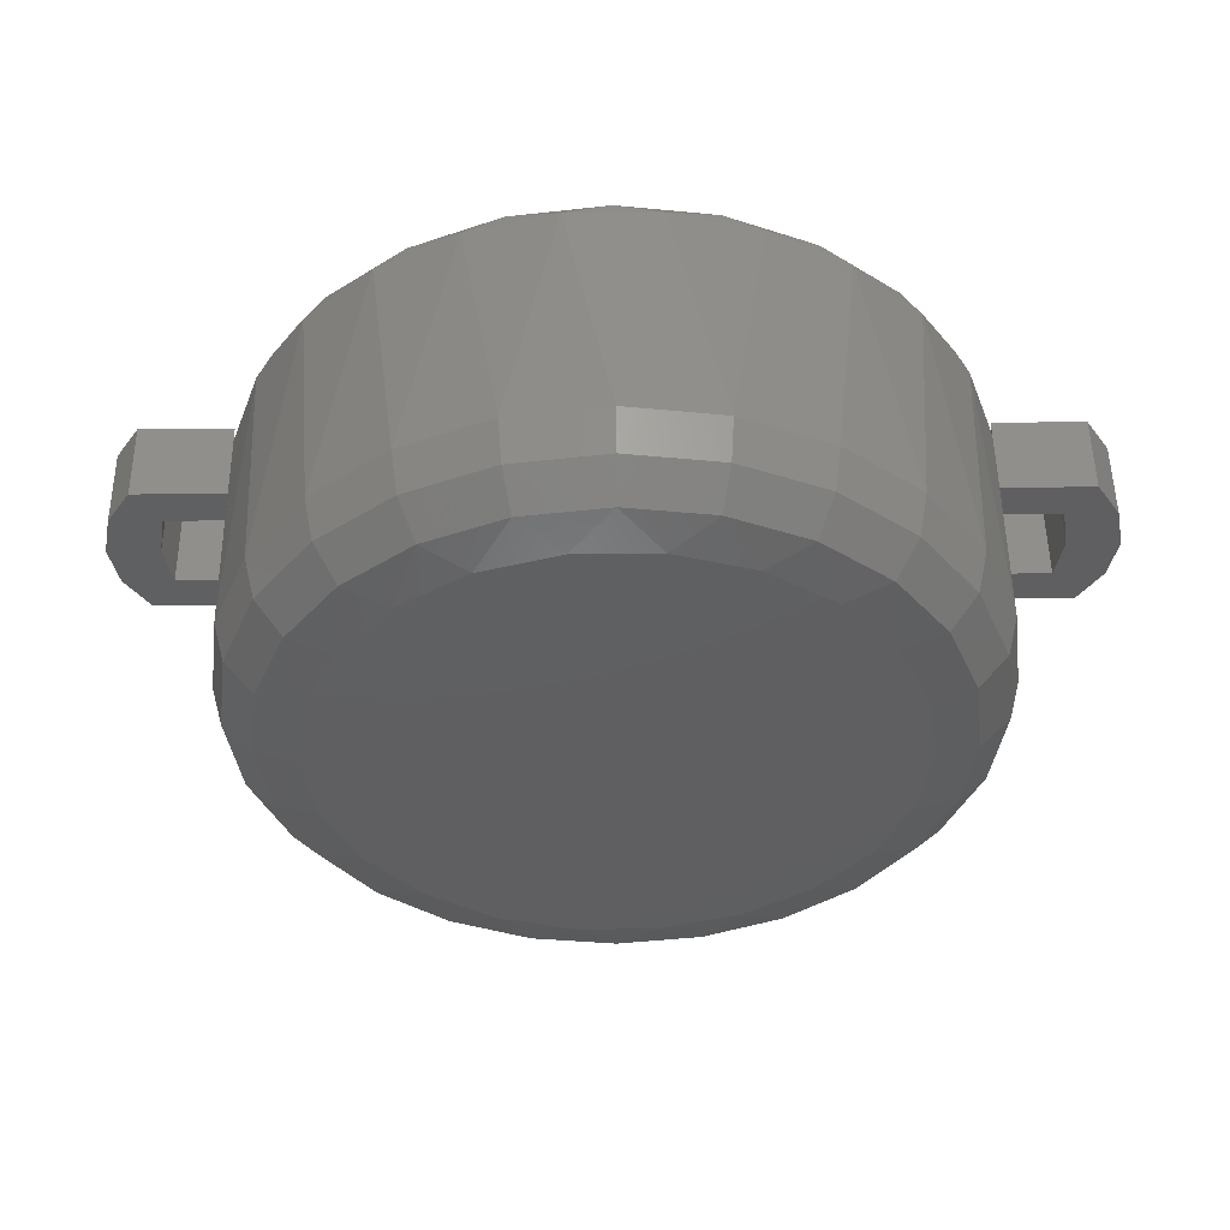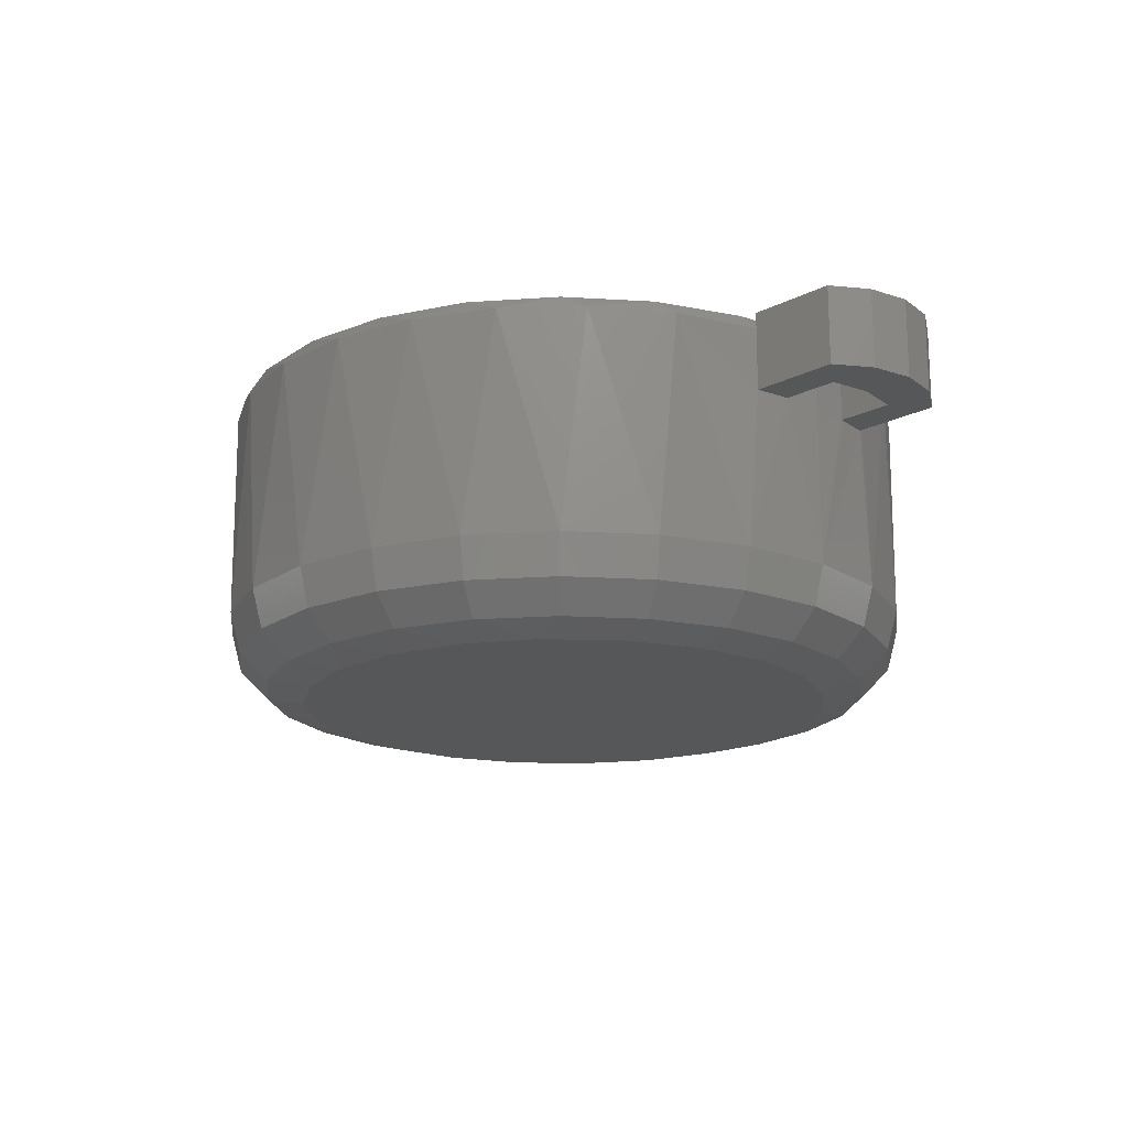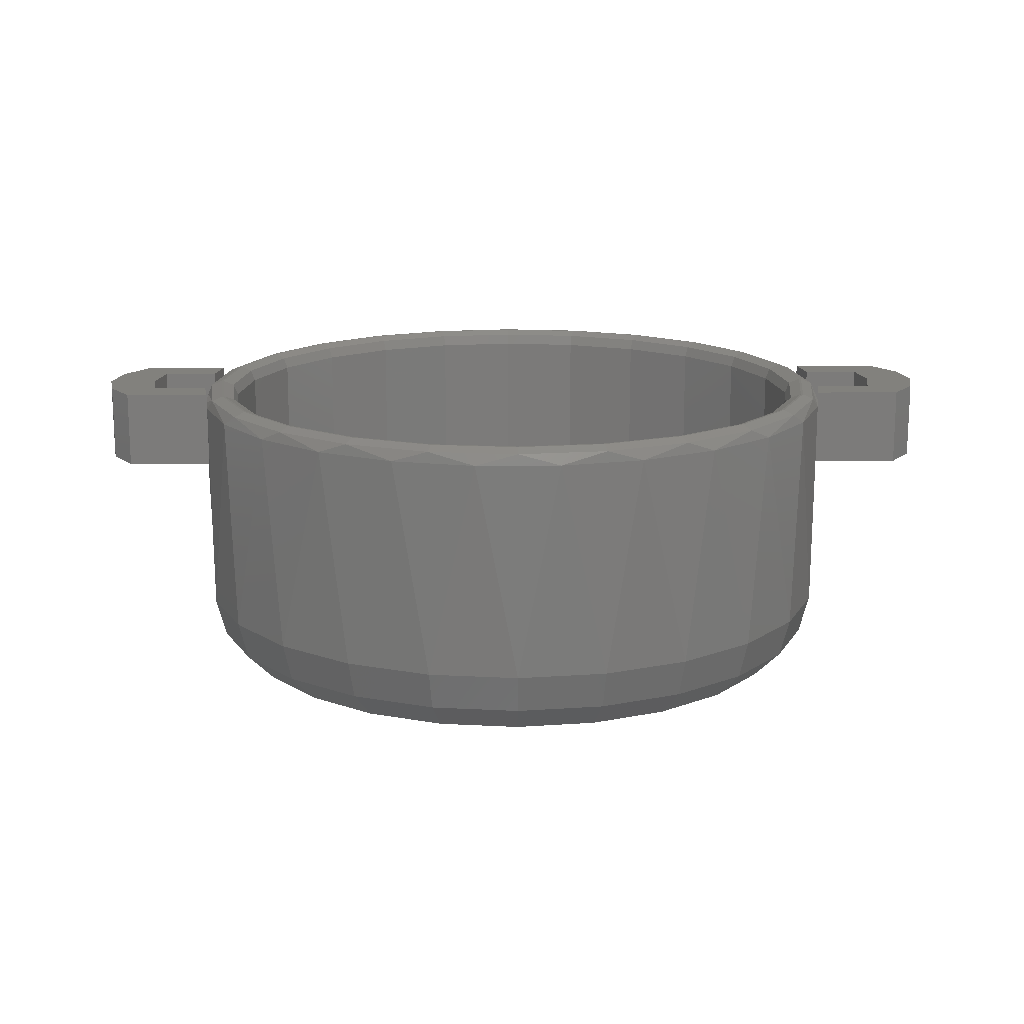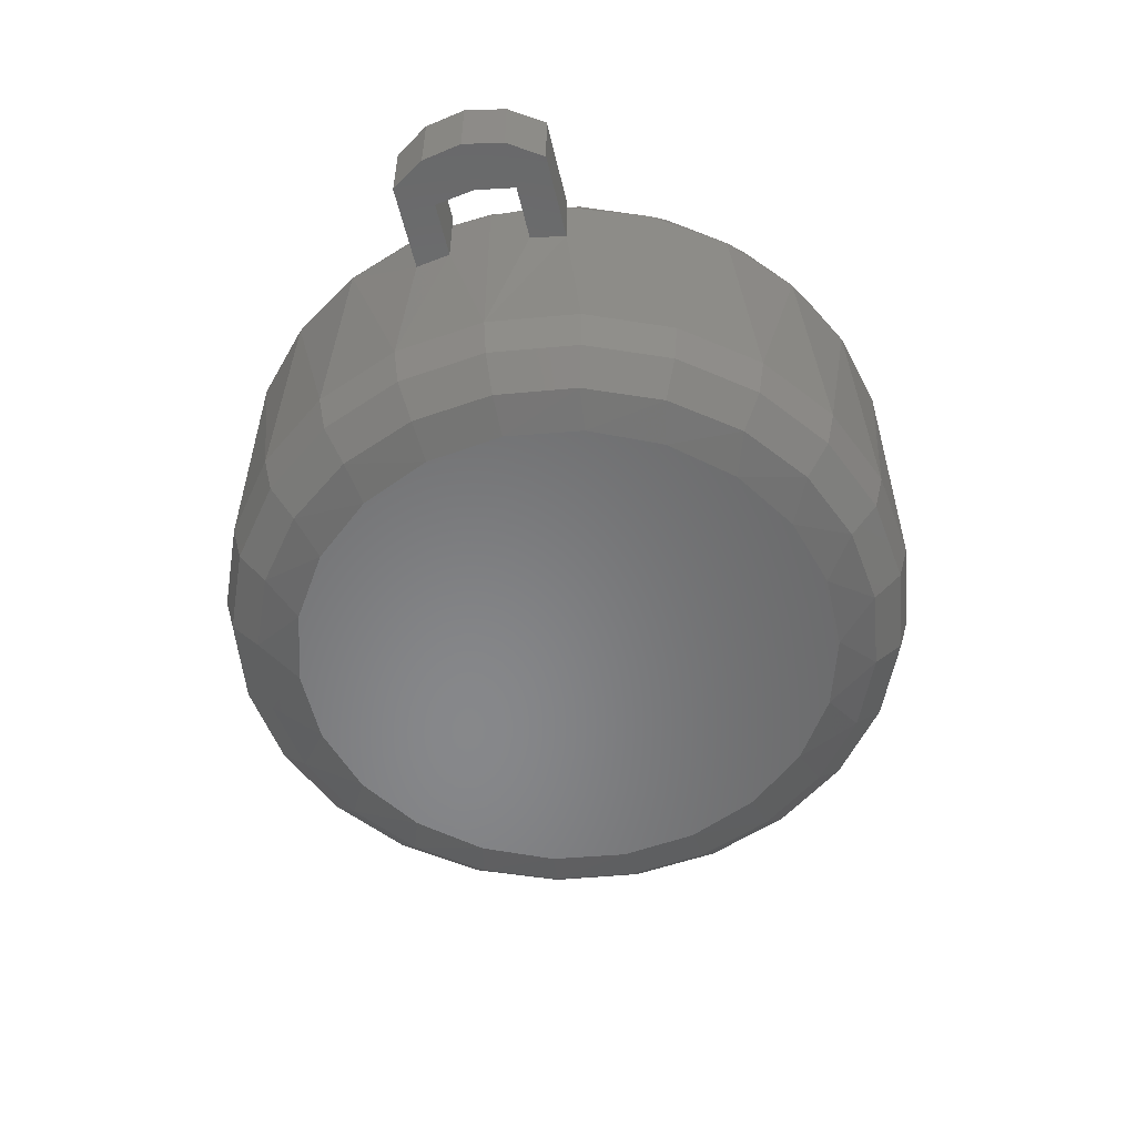
<metadata>
{"format":"stl","ext":"stl","renderer":"f3d","projection":"perspective","resolution":1024,"background":"white","views":[{"elev":50.8,"azim":179.4,"up":"+Y"},{"elev":-17.5,"azim":-134.4,"up":"+Z"},{"elev":15.3,"azim":-1.0,"up":"+Z"},{"elev":-54.3,"azim":-77.0,"up":"+Z"}]}
</metadata>
<code>
# stl→obj: 316 verts, 636 faces
v 8.607 -14.27 10
v 10.23 -10.02 24
v 10.82 -8.926 10
v 13.24 -5.517 24
v 14.34 -4.339 10
v 17.26 -1.883 24
v 18.93 -0.8195 10
v 22.04 0.667 24
v 24.27 1.393 10
v 27.29 1.982 24
v 30 2.148 10
v 32.71 1.982 24
v 35.73 1.393 10
v 37.96 0.667 24
v 41.07 -0.8195 10
v 42.74 -1.883 24
v 45.66 -4.339 10
v 46.76 -5.517 24
v 49.18 -8.926 10
v 49.77 -10.02 24
v 51.39 -14.27 10
v 51.99 -17.39 24
v 52.15 -20 24
v 51.99 -17.39 20
v 52.15 -20 10
v 51.6 -15.11 20
v 51.6 -15.11 24
v 7.852 -20 24
v 8.007 -17.39 24
v 7.852 -20 10
v 8.007 -17.39 20
v 8.398 -15.11 20
v 8.398 -15.11 24
v 51.39 -25.73 10
v 49.77 -29.98 24
v 49.18 -31.07 10
v 46.76 -34.48 24
v 45.66 -35.66 10
v 42.74 -38.12 24
v 41.07 -39.18 10
v 37.96 -40.67 24
v 35.73 -41.39 10
v 32.71 -41.98 24
v 30 -42.15 10
v 27.29 -41.98 24
v 24.27 -41.39 10
v 22.04 -40.67 24
v 18.93 -39.18 10
v 17.26 -38.12 24
v 14.34 -35.66 10
v 13.24 -34.48 24
v 10.82 -31.07 10
v 10.23 -29.98 24
v 8.607 -25.73 10
v 8.007 -22.61 24
v 8.007 -22.61 20
v 8.398 -24.89 20
v 8.398 -24.89 24
v 51.99 -22.61 24
v 51.99 -22.61 20
v 51.6 -24.89 20
v 51.6 -24.89 24
v 51.99 -17.39 25
v 51.6 -15.11 25
v 51.6 -24.89 25
v 51.99 -22.61 25
v 8.007 -22.61 25
v 8.398 -24.89 25
v 8.398 -15.11 25
v 8.007 -17.39 25
v 55.54 -17.39 20
v 58.63 -17.36 20
v 57.16 -15.11 20
v 55.54 -22.61 20
v 58.63 -22.64 20
v 55.98 -20 20
v 59.15 -20 20
v 57.16 -24.89 20
v 57.16 -24.89 25
v 55.54 -22.61 25
v 55.54 -17.39 25
v 57.16 -15.11 25
v 1.368 -22.64 20
v 0.8523 -20 20
v 4.022 -20 20
v 4.461 -22.61 20
v 2.84 -24.89 20
v 4.461 -17.39 20
v 1.368 -17.36 20
v 2.84 -15.11 20
v 2.84 -15.11 25
v 4.461 -17.39 25
v 4.461 -22.61 25
v 2.84 -24.89 25
v 51.11 -14.34 24.71
v 48.93 -9.073 24.71
v 45.45 -4.546 24.71
v 40.93 -1.073 24.71
v 35.66 1.11 24.71
v 30 1.855 24.71
v 24.34 1.11 24.71
v 19.07 -1.073 24.71
v 14.55 -4.546 24.71
v 11.07 -9.073 24.71
v 8.89 -14.34 24.71
v 8.145 -20 24.71
v 51.15 -20 25
v 51.85 -20 24.71
v 50.43 -14.53 25
v 48.31 -9.426 25
v 44.95 -5.046 25
v 40.57 -1.686 25
v 35.47 0.4271 25
v 30 1.148 25
v 24.53 0.4271 25
v 19.43 -1.686 25
v 15.05 -5.046 25
v 11.69 -9.426 25
v 9.573 -14.53 25
v 8.852 -20 25
v 8.89 -25.66 24.71
v 11.07 -30.93 24.71
v 14.55 -35.45 24.71
v 19.07 -38.93 24.71
v 24.34 -41.11 24.71
v 30 -41.85 24.71
v 35.66 -41.11 24.71
v 40.93 -38.93 24.71
v 45.45 -35.45 24.71
v 48.93 -30.93 24.71
v 51.11 -25.66 24.71
v 9.573 -25.47 25
v 11.69 -30.57 25
v 15.05 -34.95 25
v 19.43 -38.31 25
v 24.53 -40.43 25
v 30 -41.15 25
v 35.47 -40.43 25
v 40.57 -38.31 25
v 44.95 -34.95 25
v 48.31 -30.57 25
v 50.43 -25.47 25
v 58.63 -17.36 25
v 59.15 -20 25
v 55.98 -20 25
v 58.63 -22.64 25
v 1.368 -22.64 25
v 4.022 -20 25
v 0.8523 -20 25
v 1.368 -17.36 25
v 30 1 25
v 24.56 0.2844 25
v 19.5 -1.813 25
v 15.15 -5.151 25
v 11.81 -9.5 25
v 9.716 -14.56 25
v 9 -20 25
v 9.716 -25.44 25
v 11.81 -30.5 25
v 15.15 -34.85 25
v 19.5 -38.19 25
v 24.56 -40.28 25
v 30 -41 25
v 35.44 -40.28 25
v 40.5 -38.19 25
v 44.85 -34.85 25
v 48.19 -30.5 25
v 50.28 -25.44 25
v 51 -20 25
v 50.28 -14.56 25
v 48.19 -9.5 25
v 44.85 -5.151 25
v 40.5 -1.813 25
v 35.44 0.2844 25
v 30 -40 9
v 35.18 -39.32 24
v 35.18 -39.32 9
v 40 -37.32 24
v 40 -37.32 9
v 44.14 -34.14 24
v 44.14 -34.14 9
v 47.32 -30 24
v 47.32 -30 9
v 49.32 -25.18 24
v 49.32 -25.18 9
v 50 -20 24
v 50 -20 9
v 30 -40 24
v 24.82 -39.32 9
v 24.82 -39.32 24
v 20 -37.32 9
v 20 -37.32 24
v 15.86 -34.14 9
v 15.86 -34.14 24
v 12.68 -30 9
v 12.68 -30 24
v 10.68 -25.18 9
v 10.68 -25.18 24
v 10 -20 9
v 10 -20 24
v 30 0 9
v 24.82 -0.6815 24
v 24.82 -0.6815 9
v 20 -2.679 24
v 20 -2.679 9
v 15.86 -5.858 24
v 15.86 -5.858 9
v 12.68 -10 24
v 12.68 -10 9
v 10.68 -14.82 24
v 10.68 -14.82 9
v 30 0 24
v 35.18 -0.6815 9
v 35.18 -0.6815 24
v 40 -2.679 9
v 40 -2.679 24
v 44.14 -5.858 9
v 44.14 -5.858 24
v 47.32 -10 9
v 47.32 -10 24
v 49.32 -14.82 9
v 49.32 -14.82 24
v 9.707 -20 24.71
v 10.4 -14.75 24.71
v 49.6 -14.75 24.71
v 50.29 -20 24.71
v 47.57 -9.854 24.71
v 44.35 -5.651 24.71
v 40.15 -2.426 24.71
v 35.25 -0.3986 24.71
v 30 0.2929 24.71
v 24.75 -0.3986 24.71
v 19.85 -2.426 24.71
v 15.65 -5.651 24.71
v 12.43 -9.854 24.71
v 49.6 -25.25 24.71
v 10.4 -25.25 24.71
v 12.43 -30.15 24.71
v 15.65 -34.35 24.71
v 19.85 -37.57 24.71
v 24.75 -39.6 24.71
v 30 -40.29 24.71
v 35.25 -39.6 24.71
v 40.15 -37.57 24.71
v 44.35 -34.35 24.71
v 47.57 -30.15 24.71
v 47.15 -20 5
v 13.55 -15.17 5
v 46.45 -15.17 5
v 15.57 -10.73 5
v 44.43 -10.73 5
v 18.77 -7.041 5
v 41.23 -7.041 5
v 22.88 -4.402 5
v 37.12 -4.402 5
v 27.56 -3.027 5
v 32.44 -3.027 5
v 12.85 -20 5
v 46.45 -24.83 5
v 13.55 -24.83 5
v 44.43 -29.27 5
v 15.57 -29.27 5
v 41.23 -32.96 5
v 18.77 -32.96 5
v 37.12 -35.6 5
v 22.88 -35.6 5
v 32.44 -36.97 5
v 27.56 -36.97 5
v 48.98 -14.91 5.67
v 11.02 -14.91 5.67
v 47.02 -10.18 5.67
v 43.89 -6.107 5.67
v 39.82 -2.985 5.67
v 35.09 -1.022 5.67
v 30 -0.3523 5.67
v 24.91 -1.022 5.67
v 20.18 -2.985 5.67
v 16.11 -6.107 5.67
v 12.98 -10.18 5.67
v 8.522 -20 7.5
v 9.254 -14.44 7.5
v 10.35 -20 5.67
v 50.75 -14.44 7.5
v 51.48 -20 7.5
v 49.65 -20 5.67
v 48.6 -9.261 7.5
v 45.19 -4.813 7.5
v 40.74 -1.4 7.5
v 35.56 0.746 7.5
v 30 1.478 7.5
v 24.44 0.746 7.5
v 19.26 -1.4 7.5
v 14.81 -4.813 7.5
v 11.4 -9.261 7.5
v 11.02 -25.09 5.67
v 48.98 -25.09 5.67
v 12.98 -29.82 5.67
v 16.11 -33.89 5.67
v 20.18 -37.02 5.67
v 24.91 -38.98 5.67
v 30 -39.65 5.67
v 35.09 -38.98 5.67
v 39.82 -37.02 5.67
v 43.89 -33.89 5.67
v 47.02 -29.82 5.67
v 50.75 -25.56 7.5
v 9.254 -25.56 7.5
v 11.4 -30.74 7.5
v 14.81 -35.19 7.5
v 19.26 -38.6 7.5
v 24.44 -40.75 7.5
v 30 -41.48 7.5
v 35.56 -40.75 7.5
v 40.74 -38.6 7.5
v 45.19 -35.19 7.5
v 48.6 -30.74 7.5
f 1 2 3
f 3 2 4
f 3 4 5
f 5 4 6
f 5 6 7
f 7 6 8
f 7 8 9
f 9 8 10
f 9 10 11
f 10 12 11
f 13 11 12
f 12 14 13
f 15 13 14
f 14 16 15
f 17 15 16
f 16 18 17
f 19 17 18
f 18 20 19
f 21 19 20
f 22 23 24
f 24 23 25
f 24 25 26
f 26 25 21
f 26 21 27
f 27 21 20
f 28 29 30
f 30 29 31
f 30 31 1
f 1 31 32
f 1 32 2
f 2 32 33
f 34 35 36
f 36 35 37
f 36 37 38
f 38 37 39
f 38 39 40
f 40 39 41
f 40 41 42
f 42 41 43
f 42 43 44
f 43 45 44
f 46 44 45
f 45 47 46
f 48 46 47
f 47 49 48
f 50 48 49
f 49 51 50
f 52 50 51
f 51 53 52
f 54 52 53
f 55 28 56
f 56 28 30
f 56 30 57
f 57 30 54
f 57 54 58
f 58 54 53
f 23 59 25
f 25 59 60
f 25 60 34
f 34 60 61
f 34 61 35
f 35 61 62
f 63 64 22
f 22 64 27
f 65 66 62
f 62 66 59
f 67 68 55
f 55 68 58
f 69 70 33
f 33 70 29
f 71 24 72
f 72 24 26
f 72 26 73
f 60 74 75
f 75 74 76
f 75 76 77
f 77 76 71
f 77 71 72
f 61 60 78
f 78 60 75
f 65 62 79
f 79 62 61
f 79 61 78
f 74 60 80
f 80 60 59
f 80 59 66
f 63 22 81
f 81 22 24
f 81 24 71
f 73 26 82
f 82 26 27
f 82 27 64
f 83 84 85
f 83 85 86
f 83 86 56
f 83 56 57
f 83 57 87
f 88 89 31
f 31 89 90
f 31 90 32
f 85 84 88
f 88 84 89
f 91 69 90
f 90 69 33
f 90 33 32
f 31 29 88
f 88 29 70
f 88 70 92
f 93 67 86
f 86 67 55
f 86 55 56
f 57 58 87
f 87 58 68
f 87 68 94
f 27 20 95
f 20 96 95
f 18 97 96
f 18 96 20
f 16 98 97
f 16 97 18
f 14 99 98
f 14 98 16
f 12 100 99
f 12 99 14
f 10 101 100
f 10 100 12
f 8 102 101
f 8 101 10
f 6 103 102
f 6 102 8
f 4 104 103
f 4 103 6
f 2 105 104
f 2 104 4
f 28 106 29
f 33 29 106
f 33 106 105
f 33 105 2
f 107 108 109
f 109 108 95
f 109 95 110
f 110 95 96
f 110 96 111
f 111 96 97
f 111 97 112
f 112 97 98
f 112 98 113
f 113 98 99
f 113 99 114
f 114 99 100
f 114 100 115
f 115 100 101
f 115 101 116
f 116 101 102
f 116 102 117
f 117 102 103
f 117 103 118
f 118 103 104
f 118 104 119
f 119 104 105
f 119 105 120
f 120 105 106
f 108 23 95
f 95 23 22
f 95 22 27
f 58 53 121
f 53 122 121
f 51 123 122
f 51 122 53
f 49 124 123
f 49 123 51
f 47 125 124
f 47 124 49
f 45 126 125
f 45 125 47
f 43 127 126
f 43 126 45
f 41 128 127
f 41 127 43
f 39 129 128
f 39 128 41
f 37 130 129
f 37 129 39
f 35 131 130
f 35 130 37
f 23 108 59
f 62 59 108
f 62 108 131
f 62 131 35
f 120 106 132
f 132 106 121
f 132 121 133
f 133 121 122
f 133 122 134
f 134 122 123
f 134 123 135
f 135 123 124
f 135 124 136
f 136 124 125
f 136 125 137
f 137 125 126
f 137 126 138
f 138 126 127
f 138 127 139
f 139 127 128
f 139 128 140
f 140 128 129
f 140 129 141
f 141 129 130
f 141 130 142
f 142 130 131
f 142 131 107
f 107 131 108
f 106 28 121
f 121 28 55
f 121 55 58
f 82 64 143
f 143 64 63
f 143 63 81
f 143 81 144
f 144 81 145
f 144 145 146
f 146 145 80
f 146 80 66
f 65 79 66
f 66 79 146
f 73 82 72
f 72 82 143
f 72 143 77
f 77 143 144
f 77 144 75
f 75 144 146
f 75 146 78
f 78 146 79
f 71 76 81
f 81 76 145
f 76 74 145
f 145 74 80
f 147 94 68
f 147 68 67
f 147 67 93
f 147 93 148
f 147 148 149
f 69 91 70
f 70 91 150
f 70 150 92
f 148 92 149
f 149 92 150
f 86 85 93
f 93 85 148
f 85 88 148
f 148 88 92
f 87 94 83
f 83 94 147
f 83 147 84
f 84 147 149
f 84 149 89
f 89 149 150
f 89 150 90
f 90 150 91
f 151 114 152
f 152 114 115
f 152 115 153
f 153 115 116
f 153 116 154
f 154 116 117
f 154 117 155
f 155 117 118
f 155 118 156
f 156 118 119
f 156 119 157
f 157 119 120
f 157 120 158
f 158 120 132
f 158 132 159
f 159 132 133
f 159 133 160
f 160 133 134
f 160 134 161
f 161 134 135
f 161 135 162
f 162 135 136
f 162 136 163
f 163 136 137
f 163 137 164
f 164 137 138
f 164 138 165
f 165 138 139
f 165 139 166
f 166 139 140
f 166 140 167
f 167 140 141
f 167 141 168
f 168 141 142
f 168 142 169
f 169 142 107
f 169 107 170
f 170 107 109
f 170 109 171
f 171 109 110
f 171 110 172
f 172 110 111
f 172 111 173
f 173 111 112
f 173 112 174
f 174 112 113
f 174 113 151
f 151 113 114
f 175 176 177
f 177 176 178
f 177 178 179
f 179 178 180
f 179 180 181
f 181 180 182
f 181 182 183
f 183 182 184
f 183 184 185
f 185 184 186
f 185 186 187
f 176 175 188
f 188 175 189
f 188 189 190
f 190 189 191
f 190 191 192
f 192 191 193
f 192 193 194
f 194 193 195
f 194 195 196
f 196 195 197
f 196 197 198
f 198 197 199
f 198 199 200
f 201 202 203
f 203 202 204
f 203 204 205
f 205 204 206
f 205 206 207
f 207 206 208
f 207 208 209
f 209 208 210
f 209 210 211
f 211 210 200
f 211 200 199
f 202 201 212
f 212 201 213
f 212 213 214
f 214 213 215
f 214 215 216
f 216 215 217
f 216 217 218
f 218 217 219
f 218 219 220
f 220 219 221
f 220 221 222
f 222 221 187
f 222 187 186
f 200 210 223
f 223 210 224
f 223 224 157
f 157 224 156
f 222 186 225
f 225 186 226
f 225 226 170
f 170 226 169
f 220 222 227
f 227 222 225
f 227 225 171
f 171 225 170
f 218 220 228
f 228 220 227
f 228 227 172
f 172 227 171
f 216 218 229
f 229 218 228
f 229 228 173
f 173 228 172
f 214 216 230
f 230 216 229
f 230 229 174
f 174 229 173
f 212 214 231
f 231 214 230
f 231 230 151
f 151 230 174
f 202 212 232
f 232 212 231
f 232 231 152
f 152 231 151
f 204 202 233
f 233 202 232
f 233 232 153
f 153 232 152
f 206 204 234
f 234 204 233
f 234 233 154
f 154 233 153
f 208 206 235
f 235 206 234
f 235 234 155
f 155 234 154
f 210 208 224
f 224 208 235
f 224 235 156
f 156 235 155
f 186 184 226
f 226 184 236
f 226 236 169
f 169 236 168
f 198 200 237
f 237 200 223
f 237 223 158
f 158 223 157
f 196 198 238
f 238 198 237
f 238 237 159
f 159 237 158
f 194 196 239
f 239 196 238
f 239 238 160
f 160 238 159
f 192 194 240
f 240 194 239
f 240 239 161
f 161 239 160
f 190 192 241
f 241 192 240
f 241 240 162
f 162 240 161
f 188 190 242
f 242 190 241
f 242 241 163
f 163 241 162
f 176 188 243
f 243 188 242
f 243 242 164
f 164 242 163
f 178 176 244
f 244 176 243
f 244 243 165
f 165 243 164
f 180 178 245
f 245 178 244
f 245 244 166
f 166 244 165
f 182 180 246
f 246 180 245
f 246 245 167
f 167 245 166
f 184 182 236
f 236 182 246
f 236 246 168
f 168 246 167
f 203 213 201
f 213 203 215
f 215 203 205
f 215 205 217
f 217 205 207
f 217 207 219
f 219 207 209
f 219 209 221
f 221 209 211
f 221 211 187
f 187 211 199
f 187 199 185
f 185 199 197
f 185 197 183
f 183 197 195
f 183 195 181
f 181 195 193
f 181 193 179
f 179 193 191
f 179 191 177
f 177 191 189
f 177 189 175
f 247 248 249
f 249 248 250
f 249 250 251
f 251 250 252
f 251 252 253
f 253 252 254
f 253 254 255
f 255 254 256
f 255 256 257
f 248 247 258
f 258 247 259
f 258 259 260
f 260 259 261
f 260 261 262
f 262 261 263
f 262 263 264
f 264 263 265
f 264 265 266
f 266 265 267
f 266 267 268
f 247 249 269
f 258 270 248
f 251 271 249
f 253 272 251
f 255 273 253
f 257 274 255
f 256 275 257
f 254 276 256
f 252 277 254
f 250 278 252
f 248 279 250
f 30 1 280
f 280 1 281
f 280 281 282
f 282 281 270
f 282 270 258
f 21 25 283
f 283 25 284
f 283 284 269
f 269 284 285
f 269 285 247
f 19 21 286
f 286 21 283
f 286 283 271
f 271 283 269
f 271 269 249
f 17 19 287
f 287 19 286
f 287 286 272
f 272 286 271
f 272 271 251
f 15 17 288
f 288 17 287
f 288 287 273
f 273 287 272
f 273 272 253
f 13 15 289
f 289 15 288
f 289 288 274
f 274 288 273
f 274 273 255
f 11 13 290
f 290 13 289
f 290 289 275
f 275 289 274
f 275 274 257
f 9 11 291
f 291 11 290
f 291 290 276
f 276 290 275
f 276 275 256
f 7 9 292
f 292 9 291
f 292 291 277
f 277 291 276
f 277 276 254
f 5 7 293
f 293 7 292
f 293 292 278
f 278 292 277
f 278 277 252
f 3 5 294
f 294 5 293
f 294 293 279
f 279 293 278
f 279 278 250
f 1 3 281
f 281 3 294
f 281 294 270
f 270 294 279
f 270 279 248
f 258 260 295
f 247 296 259
f 262 297 260
f 264 298 262
f 266 299 264
f 268 300 266
f 267 301 268
f 265 302 267
f 263 303 265
f 261 304 263
f 259 305 261
f 25 34 284
f 284 34 306
f 284 306 285
f 285 306 296
f 285 296 247
f 54 30 307
f 307 30 280
f 307 280 295
f 295 280 282
f 295 282 258
f 52 54 308
f 308 54 307
f 308 307 297
f 297 307 295
f 297 295 260
f 50 52 309
f 309 52 308
f 309 308 298
f 298 308 297
f 298 297 262
f 48 50 310
f 310 50 309
f 310 309 299
f 299 309 298
f 299 298 264
f 46 48 311
f 311 48 310
f 311 310 300
f 300 310 299
f 300 299 266
f 44 46 312
f 312 46 311
f 312 311 301
f 301 311 300
f 301 300 268
f 42 44 313
f 313 44 312
f 313 312 302
f 302 312 301
f 302 301 267
f 40 42 314
f 314 42 313
f 314 313 303
f 303 313 302
f 303 302 265
f 38 40 315
f 315 40 314
f 315 314 304
f 304 314 303
f 304 303 263
f 36 38 316
f 316 38 315
f 316 315 305
f 305 315 304
f 305 304 261
f 34 36 306
f 306 36 316
f 306 316 296
f 296 316 305
f 296 305 259

</code>
